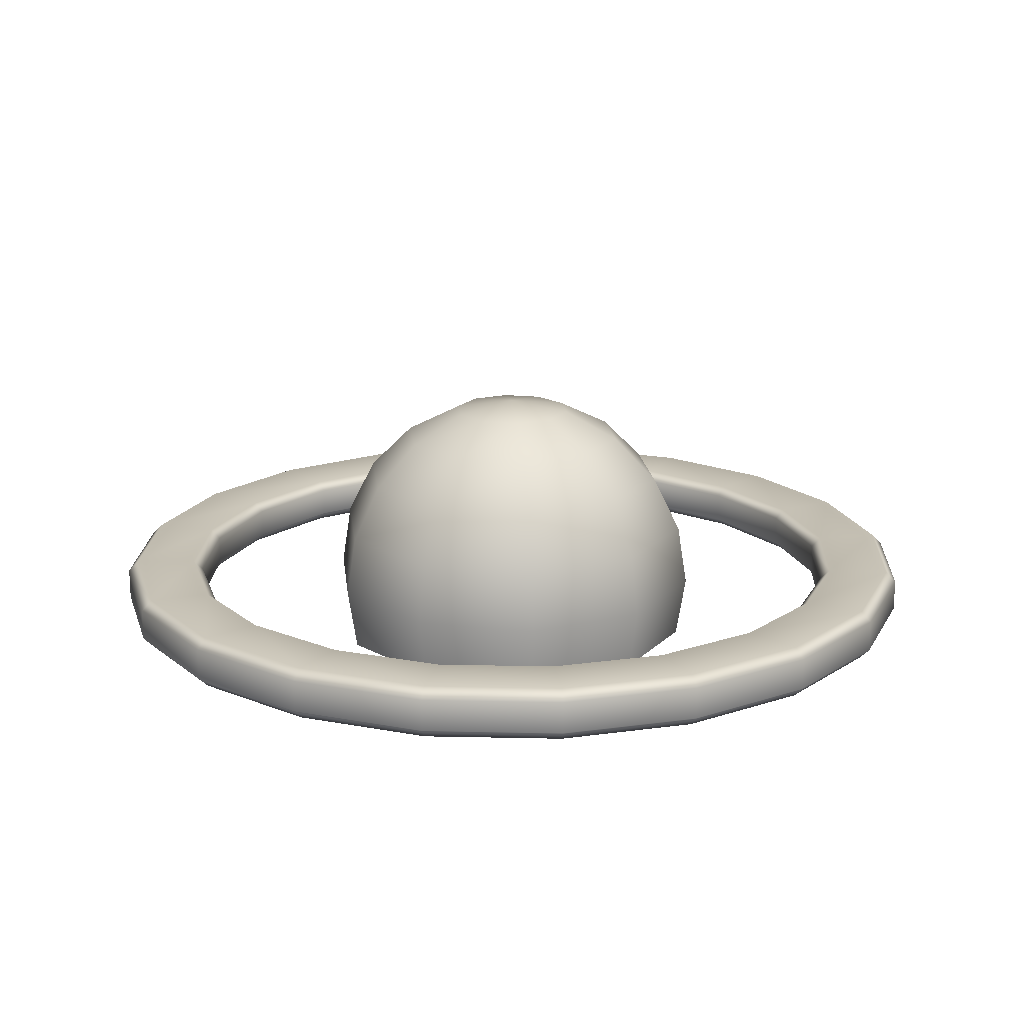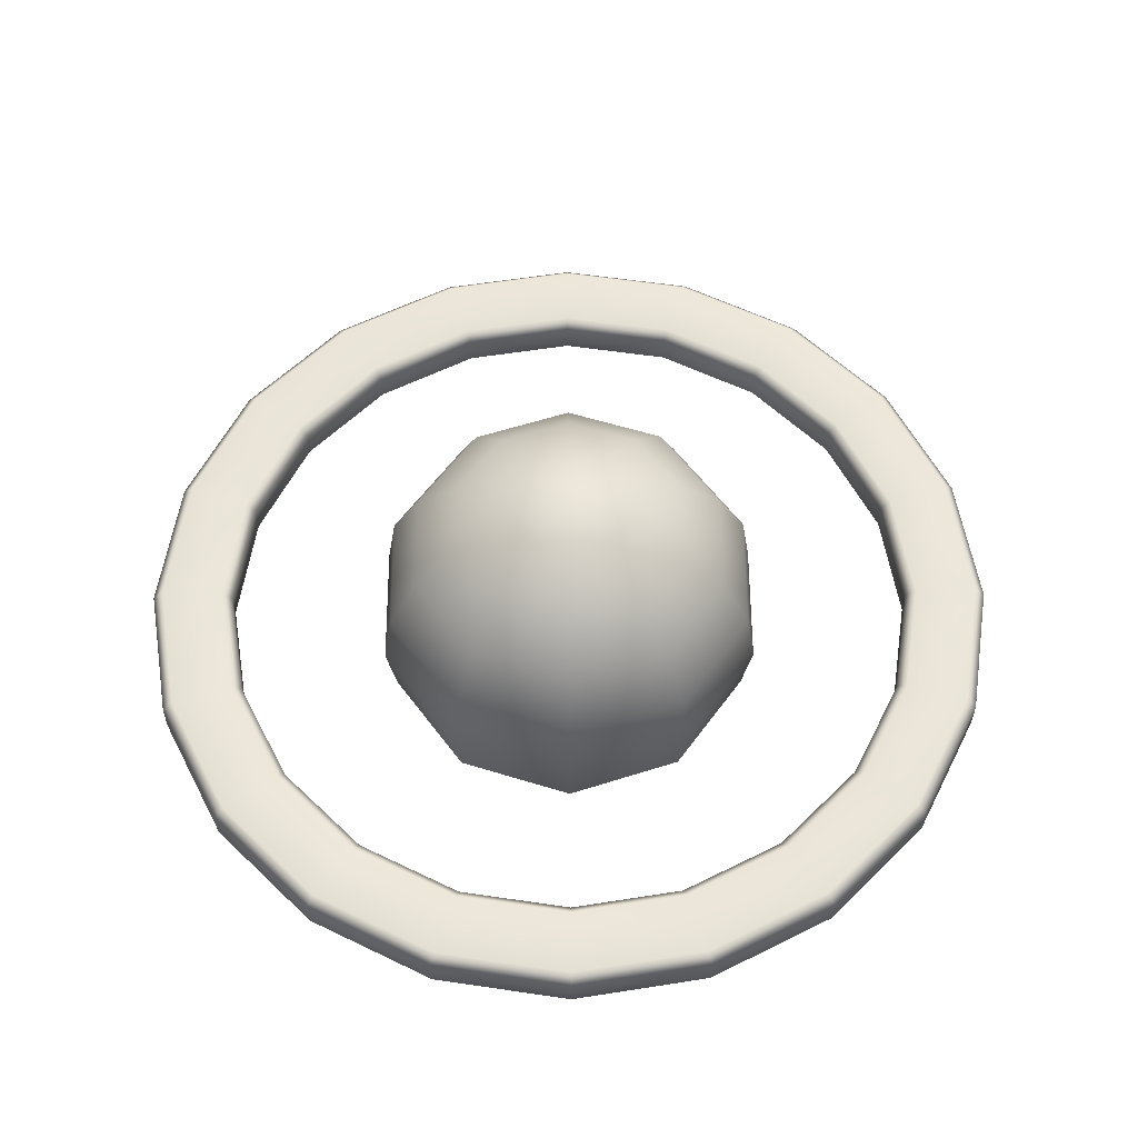
<metadata>
{"format":"obj","ext":"obj","renderer":"f3d","projection":"perspective","resolution":1024,"background":"white","views":[{"elev":17.7,"azim":83.5,"up":"+Z"},{"elev":57.9,"azim":-162.3,"up":"+Z"}]}
</metadata>
<code>
g default
v 9.522 3.094 -0.6192
v 9.755 3.17 -0.3735
v 8.1 5.885 -0.6192
v 8.298 6.029 -0.3735
v 5.885 8.1 -0.6192
v 6.029 8.298 -0.3735
v 3.094 9.522 -0.6192
v 3.17 9.755 -0.3735
v 0 10.01 -0.6192
v 0 10.26 -0.3735
v -3.094 9.522 -0.6192
v -3.17 9.755 -0.3735
v -5.885 8.1 -0.6192
v -6.029 8.298 -0.3735
v -8.1 5.885 -0.6192
v -8.298 6.029 -0.3735
v -9.522 3.094 -0.6192
v -9.755 3.17 -0.3735
v -10.01 -2e-06 -0.6192
v -10.26 -2e-06 -0.3735
v -9.522 -3.094 -0.6192
v -9.755 -3.17 -0.3735
v -8.1 -5.885 -0.6192
v -8.298 -6.029 -0.3735
v -5.885 -8.1 -0.6192
v -6.029 -8.298 -0.3735
v -3.094 -9.522 -0.6192
v -3.17 -9.755 -0.3735
v 0 -10.01 -0.6192
v 0 -10.26 -0.3735
v 3.094 -9.522 -0.6192
v 3.17 -9.755 -0.3735
v 5.885 -8.1 -0.6192
v 6.029 -8.298 -0.3735
v 8.1 -5.885 -0.6192
v 8.298 -6.029 -0.3735
v 9.522 -3.094 -0.6192
v 9.755 -3.17 -0.3735
v 10.01 -1e-06 -0.6192
v 10.26 -2e-06 -0.3735
v 9.522 3.094 0.6192
v 9.755 3.17 0.3735
v 8.1 5.885 0.6192
v 8.298 6.029 0.3735
v 5.885 8.1 0.6192
v 6.029 8.298 0.3735
v 3.094 9.522 0.6192
v 3.17 9.755 0.3735
v 0 10.01 0.6192
v 0 10.26 0.3735
v -3.094 9.522 0.6192
v -3.17 9.755 0.3735
v -5.885 8.1 0.6192
v -6.029 8.298 0.3735
v -8.1 5.885 0.6192
v -8.298 6.029 0.3735
v -9.522 3.094 0.6192
v -9.755 3.17 0.3735
v -10.01 -2e-06 0.6192
v -10.26 -2e-06 0.3735
v -9.522 -3.094 0.6192
v -9.755 -3.17 0.3735
v -8.1 -5.885 0.6192
v -8.298 -6.029 0.3735
v -5.885 -8.1 0.6192
v -6.029 -8.298 0.3735
v -3.094 -9.522 0.6192
v -3.17 -9.755 0.3735
v 0 -10.01 0.6192
v 0 -10.26 0.3735
v 3.094 -9.522 0.6192
v 3.17 -9.755 0.3735
v 5.885 -8.1 0.6192
v 6.029 -8.298 0.3735
v 8.1 -5.885 0.6192
v 8.298 -6.029 0.3735
v 9.522 -3.094 0.6192
v 9.755 -3.17 0.3735
v 10.01 -1e-06 0.6192
v 10.26 -2e-06 0.3735
v 8.128 2.641 -0.5706
v 7.913 2.571 -0.3442
v 6.731 4.89 -0.3442
v 6.914 5.023 -0.5706
v 6.914 5.023 0.5706
v 6.731 4.89 0.3442
v 7.913 2.571 0.3442
v 8.128 2.641 0.5706
v 4.89 6.731 -0.3442
v 5.023 6.914 -0.5706
v 5.023 6.914 0.5706
v 4.89 6.731 0.3442
v 2.571 7.913 -0.3442
v 2.641 8.128 -0.5706
v 2.641 8.128 0.5706
v 2.571 7.913 0.3442
v 0 8.32 -0.3442
v 0 8.546 -0.5706
v 0 8.546 0.5706
v 0 8.32 0.3442
v -2.571 7.913 -0.3442
v -2.641 8.128 -0.5706
v -2.641 8.128 0.5706
v -2.571 7.913 0.3442
v -4.89 6.731 -0.3442
v -5.023 6.914 -0.5706
v -5.023 6.914 0.5706
v -4.89 6.731 0.3442
v -6.731 4.89 -0.3442
v -6.914 5.023 -0.5706
v -6.914 5.023 0.5706
v -6.731 4.89 0.3442
v -7.913 2.571 -0.3442
v -8.128 2.641 -0.5706
v -8.128 2.641 0.5706
v -7.913 2.571 0.3442
v -8.32 -2e-06 -0.3442
v -8.546 -2e-06 -0.5706
v -8.546 -2e-06 0.5706
v -8.32 -2e-06 0.3442
v -7.913 -2.571 -0.3442
v -8.128 -2.641 -0.5706
v -8.128 -2.641 0.5706
v -7.913 -2.571 0.3442
v -6.731 -4.89 -0.3442
v -6.914 -5.023 -0.5706
v -6.914 -5.023 0.5706
v -6.731 -4.89 0.3442
v -4.89 -6.731 -0.3442
v -5.023 -6.914 -0.5706
v -5.023 -6.914 0.5706
v -4.89 -6.731 0.3442
v -2.571 -7.913 -0.3442
v -2.641 -8.128 -0.5706
v -2.641 -8.128 0.5706
v -2.571 -7.913 0.3442
v 0 -8.32 -0.3442
v 0 -8.546 -0.5706
v 0 -8.546 0.5706
v 0 -8.32 0.3442
v 2.571 -7.913 -0.3442
v 2.641 -8.128 -0.5706
v 2.641 -8.128 0.5706
v 2.571 -7.913 0.3442
v 4.89 -6.731 -0.3442
v 5.023 -6.914 -0.5706
v 5.023 -6.914 0.5706
v 4.89 -6.731 0.3442
v 6.731 -4.89 -0.3442
v 6.914 -5.023 -0.5706
v 6.914 -5.023 0.5706
v 6.731 -4.89 0.3442
v 7.913 -2.571 -0.3442
v 8.128 -2.641 -0.5706
v 8.128 -2.641 0.5706
v 7.913 -2.571 0.3442
v 8.32 -0 -0.3442
v 8.546 -1e-06 -0.5706
v 8.546 -1e-06 0.5706
v 8.32 -0 0.3442
v 3.652 2.653 -1.467
v 1.395 4.293 -1.467
v -1.395 4.293 -1.467
v -3.652 2.653 -1.467
v -4.514 -2e-06 -1.467
v -3.652 -2.653 -1.467
v -1.395 -4.293 -1.467
v 1.395 -4.293 -1.467
v 3.652 -2.653 -1.467
v 4.514 -2e-06 -1.467
v 3.84 2.79 0
v 1.467 4.514 0
v -1.467 4.514 0
v -3.84 2.79 0
v -4.746 -2e-06 0
v -3.84 -2.79 0
v -1.467 -4.514 0
v 1.467 -4.514 0
v 3.84 -2.79 0
v 4.746 -2e-06 0
v 3.652 2.653 1.467
v 1.395 4.293 1.467
v -1.395 4.293 1.467
v -3.652 2.653 1.467
v -4.514 -2e-06 1.467
v -3.652 -2.653 1.467
v -1.395 -4.293 1.467
v 1.395 -4.293 1.467
v 3.652 -2.653 1.467
v 4.514 -2e-06 1.467
v 3.107 2.257 2.79
v 1.187 3.652 2.79
v -1.187 3.652 2.79
v -3.107 2.257 2.79
v -3.84 -2e-06 2.79
v -3.107 -2.257 2.79
v -1.187 -3.652 2.79
v 1.187 -3.652 2.79
v 3.107 -2.257 2.79
v 3.84 -2e-06 2.79
v 2.257 1.64 3.84
v 0.8621 2.653 3.84
v -0.8621 2.653 3.84
v -2.257 1.64 3.84
v -2.79 -2e-06 3.84
v -2.257 -1.64 3.84
v -0.8621 -2.653 3.84
v 0.8621 -2.653 3.84
v 2.257 -1.64 3.84
v 2.79 -2e-06 3.84
v 1.187 0.8621 4.514
v 0.4532 1.395 4.514
v -0.4532 1.395 4.514
v -1.187 0.8621 4.514
v -1.467 -2e-06 4.514
v -1.187 -0.8621 4.514
v -0.4532 -1.395 4.514
v 0.4532 -1.395 4.514
v 1.187 -0.8621 4.514
v 1.467 -2e-06 4.514
v 0 -2e-06 4.746
g item_shield
f 82 87 86 83
f 83 86 92 89
f 89 92 96 93
f 93 96 100 97
f 97 100 104 101
f 101 104 108 105
f 105 108 112 109
f 109 112 116 113
f 113 116 120 117
f 117 120 124 121
f 121 124 128 125
f 125 128 132 129
f 129 132 136 133
f 133 136 140 137
f 137 140 144 141
f 141 144 148 145
f 145 148 152 149
f 149 152 156 153
f 153 156 160 157
f 157 160 87 82
f 4 44 42 2
f 6 46 44 4
f 8 48 46 6
f 10 50 48 8
f 12 52 50 10
f 14 54 52 12
f 16 56 54 14
f 18 58 56 16
f 20 60 58 18
f 22 62 60 20
f 24 64 62 22
f 26 66 64 24
f 28 68 66 26
f 30 70 68 28
f 32 72 70 30
f 34 74 72 32
f 36 76 74 34
f 38 78 76 36
f 40 80 78 38
f 2 42 80 40
f 1 81 84 3
f 43 85 88 41
f 3 84 90 5
f 45 91 85 43
f 5 90 94 7
f 47 95 91 45
f 7 94 98 9
f 49 99 95 47
f 9 98 102 11
f 51 103 99 49
f 11 102 106 13
f 53 107 103 51
f 13 106 110 15
f 55 111 107 53
f 15 110 114 17
f 57 115 111 55
f 17 114 118 19
f 59 119 115 57
f 19 118 122 21
f 61 123 119 59
f 21 122 126 23
f 63 127 123 61
f 23 126 130 25
f 65 131 127 63
f 25 130 134 27
f 67 135 131 65
f 27 134 138 29
f 69 139 135 67
f 29 138 142 31
f 71 143 139 69
f 31 142 146 33
f 73 147 143 71
f 33 146 150 35
f 75 151 147 73
f 35 150 154 37
f 77 155 151 75
f 37 154 158 39
f 79 159 155 77
f 39 158 81 1
f 41 88 159 79
f 2 40 39 1
f 1 3 4 2
f 3 5 6 4
f 5 7 8 6
f 7 9 10 8
f 9 11 12 10
f 11 13 14 12
f 13 15 16 14
f 15 17 18 16
f 17 19 20 18
f 19 21 22 20
f 21 23 24 22
f 23 25 26 24
f 25 27 28 26
f 27 29 30 28
f 29 31 32 30
f 31 33 34 32
f 33 35 36 34
f 35 37 38 36
f 37 39 40 38
f 42 44 43 41
f 41 79 80 42
f 44 46 45 43
f 46 48 47 45
f 48 50 49 47
f 50 52 51 49
f 52 54 53 51
f 54 56 55 53
f 56 58 57 55
f 58 60 59 57
f 60 62 61 59
f 62 64 63 61
f 64 66 65 63
f 66 68 67 65
f 68 70 69 67
f 70 72 71 69
f 72 74 73 71
f 74 76 75 73
f 76 78 77 75
f 78 80 79 77
f 81 158 157 82
f 82 83 84 81
f 83 89 90 84
f 85 91 92 86
f 86 87 88 85
f 87 160 159 88
f 89 93 94 90
f 91 95 96 92
f 93 97 98 94
f 95 99 100 96
f 97 101 102 98
f 99 103 104 100
f 101 105 106 102
f 103 107 108 104
f 105 109 110 106
f 107 111 112 108
f 109 113 114 110
f 111 115 116 112
f 113 117 118 114
f 115 119 120 116
f 117 121 122 118
f 119 123 124 120
f 121 125 126 122
f 123 127 128 124
f 125 129 130 126
f 127 131 132 128
f 129 133 134 130
f 131 135 136 132
f 133 137 138 134
f 135 139 140 136
f 137 141 142 138
f 139 143 144 140
f 141 145 146 142
f 143 147 148 144
f 145 149 150 146
f 147 151 152 148
f 149 153 154 150
f 151 155 156 152
f 153 157 158 154
f 155 159 160 156
f 161 162 172 171
f 162 163 173 172
f 163 164 174 173
f 164 165 175 174
f 165 166 176 175
f 166 167 177 176
f 167 168 178 177
f 168 169 179 178
f 169 170 180 179
f 170 161 171 180
f 171 172 182 181
f 172 173 183 182
f 173 174 184 183
f 174 175 185 184
f 175 176 186 185
f 176 177 187 186
f 177 178 188 187
f 178 179 189 188
f 179 180 190 189
f 180 171 181 190
f 181 182 192 191
f 182 183 193 192
f 183 184 194 193
f 184 185 195 194
f 185 186 196 195
f 186 187 197 196
f 187 188 198 197
f 188 189 199 198
f 189 190 200 199
f 190 181 191 200
f 191 192 202 201
f 192 193 203 202
f 193 194 204 203
f 194 195 205 204
f 195 196 206 205
f 196 197 207 206
f 197 198 208 207
f 198 199 209 208
f 199 200 210 209
f 200 191 201 210
f 201 202 212 211
f 202 203 213 212
f 203 204 214 213
f 204 205 215 214
f 205 206 216 215
f 206 207 217 216
f 207 208 218 217
f 208 209 219 218
f 209 210 220 219
f 210 201 211 220
f 211 212 221
f 212 213 221
f 213 214 221
f 214 215 221
f 215 216 221
f 216 217 221
f 217 218 221
f 218 219 221
f 219 220 221
f 220 211 221
g default
v 9.522 3.094 -0.6192
v 9.755 3.17 -0.3735
v 8.1 5.885 -0.6192
v 8.298 6.029 -0.3735
v 5.885 8.1 -0.6192
v 6.029 8.298 -0.3735
v 3.094 9.522 -0.6192
v 3.17 9.755 -0.3735
v 0 10.01 -0.6192
v 0 10.26 -0.3735
v -3.094 9.522 -0.6192
v -3.17 9.755 -0.3735
v -5.885 8.1 -0.6192
v -6.029 8.298 -0.3735
v -8.1 5.885 -0.6192
v -8.298 6.029 -0.3735
v -9.522 3.094 -0.6192
v -9.755 3.17 -0.3735
v -10.01 -2e-06 -0.6192
v -10.26 -2e-06 -0.3735
v -9.522 -3.094 -0.6192
v -9.755 -3.17 -0.3735
v -8.1 -5.885 -0.6192
v -8.298 -6.029 -0.3735
v -5.885 -8.1 -0.6192
v -6.029 -8.298 -0.3735
v -3.094 -9.522 -0.6192
v -3.17 -9.755 -0.3735
v 0 -10.01 -0.6192
v 0 -10.26 -0.3735
v 3.094 -9.522 -0.6192
v 3.17 -9.755 -0.3735
v 5.885 -8.1 -0.6192
v 6.029 -8.298 -0.3735
v 8.1 -5.885 -0.6192
v 8.298 -6.029 -0.3735
v 9.522 -3.094 -0.6192
v 9.755 -3.17 -0.3735
v 10.01 -1e-06 -0.6192
v 10.26 -2e-06 -0.3735
v 9.522 3.094 0.6192
v 9.755 3.17 0.3735
v 8.1 5.885 0.6192
v 8.298 6.029 0.3735
v 5.885 8.1 0.6192
v 6.029 8.298 0.3735
v 3.094 9.522 0.6192
v 3.17 9.755 0.3735
v 0 10.01 0.6192
v 0 10.26 0.3735
v -3.094 9.522 0.6192
v -3.17 9.755 0.3735
v -5.885 8.1 0.6192
v -6.029 8.298 0.3735
v -8.1 5.885 0.6192
v -8.298 6.029 0.3735
v -9.522 3.094 0.6192
v -9.755 3.17 0.3735
v -10.01 -2e-06 0.6192
v -10.26 -2e-06 0.3735
v -9.522 -3.094 0.6192
v -9.755 -3.17 0.3735
v -8.1 -5.885 0.6192
v -8.298 -6.029 0.3735
v -5.885 -8.1 0.6192
v -6.029 -8.298 0.3735
v -3.094 -9.522 0.6192
v -3.17 -9.755 0.3735
v 0 -10.01 0.6192
v 0 -10.26 0.3735
v 3.094 -9.522 0.6192
v 3.17 -9.755 0.3735
v 5.885 -8.1 0.6192
v 6.029 -8.298 0.3735
v 8.1 -5.885 0.6192
v 8.298 -6.029 0.3735
v 9.522 -3.094 0.6192
v 9.755 -3.17 0.3735
v 10.01 -1e-06 0.6192
v 10.26 -2e-06 0.3735
v 8.128 2.641 -0.5706
v 7.913 2.571 -0.3442
v 6.731 4.89 -0.3442
v 6.914 5.023 -0.5706
v 6.914 5.023 0.5706
v 6.731 4.89 0.3442
v 7.913 2.571 0.3442
v 8.128 2.641 0.5706
v 4.89 6.731 -0.3442
v 5.023 6.914 -0.5706
v 5.023 6.914 0.5706
v 4.89 6.731 0.3442
v 2.571 7.913 -0.3442
v 2.641 8.128 -0.5706
v 2.641 8.128 0.5706
v 2.571 7.913 0.3442
v 0 8.32 -0.3442
v 0 8.546 -0.5706
v 0 8.546 0.5706
v 0 8.32 0.3442
v -2.571 7.913 -0.3442
v -2.641 8.128 -0.5706
v -2.641 8.128 0.5706
v -2.571 7.913 0.3442
v -4.89 6.731 -0.3442
v -5.023 6.914 -0.5706
v -5.023 6.914 0.5706
v -4.89 6.731 0.3442
v -6.731 4.89 -0.3442
v -6.914 5.023 -0.5706
v -6.914 5.023 0.5706
v -6.731 4.89 0.3442
v -7.913 2.571 -0.3442
v -8.128 2.641 -0.5706
v -8.128 2.641 0.5706
v -7.913 2.571 0.3442
v -8.32 -2e-06 -0.3442
v -8.546 -2e-06 -0.5706
v -8.546 -2e-06 0.5706
v -8.32 -2e-06 0.3442
v -7.913 -2.571 -0.3442
v -8.128 -2.641 -0.5706
v -8.128 -2.641 0.5706
v -7.913 -2.571 0.3442
v -6.731 -4.89 -0.3442
v -6.914 -5.023 -0.5706
v -6.914 -5.023 0.5706
v -6.731 -4.89 0.3442
v -4.89 -6.731 -0.3442
v -5.023 -6.914 -0.5706
v -5.023 -6.914 0.5706
v -4.89 -6.731 0.3442
v -2.571 -7.913 -0.3442
v -2.641 -8.128 -0.5706
v -2.641 -8.128 0.5706
v -2.571 -7.913 0.3442
v 0 -8.32 -0.3442
v 0 -8.546 -0.5706
v 0 -8.546 0.5706
v 0 -8.32 0.3442
v 2.571 -7.913 -0.3442
v 2.641 -8.128 -0.5706
v 2.641 -8.128 0.5706
v 2.571 -7.913 0.3442
v 4.89 -6.731 -0.3442
v 5.023 -6.914 -0.5706
v 5.023 -6.914 0.5706
v 4.89 -6.731 0.3442
v 6.731 -4.89 -0.3442
v 6.914 -5.023 -0.5706
v 6.914 -5.023 0.5706
v 6.731 -4.89 0.3442
v 7.913 -2.571 -0.3442
v 8.128 -2.641 -0.5706
v 8.128 -2.641 0.5706
v 7.913 -2.571 0.3442
v 8.32 -0 -0.3442
v 8.546 -1e-06 -0.5706
v 8.546 -1e-06 0.5706
v 8.32 -0 0.3442
v 3.652 2.653 -1.467
v 1.395 4.293 -1.467
v -1.395 4.293 -1.467
v -3.652 2.653 -1.467
v -4.514 -2e-06 -1.467
v -3.652 -2.653 -1.467
v -1.395 -4.293 -1.467
v 1.395 -4.293 -1.467
v 3.652 -2.653 -1.467
v 4.514 -2e-06 -1.467
v 3.84 2.79 0
v 1.467 4.514 0
v -1.467 4.514 0
v -3.84 2.79 0
v -4.746 -2e-06 0
v -3.84 -2.79 0
v -1.467 -4.514 0
v 1.467 -4.514 0
v 3.84 -2.79 0
v 4.746 -2e-06 0
v 3.652 2.653 1.467
v 1.395 4.293 1.467
v -1.395 4.293 1.467
v -3.652 2.653 1.467
v -4.514 -2e-06 1.467
v -3.652 -2.653 1.467
v -1.395 -4.293 1.467
v 1.395 -4.293 1.467
v 3.652 -2.653 1.467
v 4.514 -2e-06 1.467
v 3.107 2.257 2.79
v 1.187 3.652 2.79
v -1.187 3.652 2.79
v -3.107 2.257 2.79
v -3.84 -2e-06 2.79
v -3.107 -2.257 2.79
v -1.187 -3.652 2.79
v 1.187 -3.652 2.79
v 3.107 -2.257 2.79
v 3.84 -2e-06 2.79
v 2.257 1.64 3.84
v 0.8621 2.653 3.84
v -0.8621 2.653 3.84
v -2.257 1.64 3.84
v -2.79 -2e-06 3.84
v -2.257 -1.64 3.84
v -0.8621 -2.653 3.84
v 0.8621 -2.653 3.84
v 2.257 -1.64 3.84
v 2.79 -2e-06 3.84
v 1.187 0.8621 4.514
v 0.4532 1.395 4.514
v -0.4532 1.395 4.514
v -1.187 0.8621 4.514
v -1.467 -2e-06 4.514
v -1.187 -0.8621 4.514
v -0.4532 -1.395 4.514
v 0.4532 -1.395 4.514
v 1.187 -0.8621 4.514
v 1.467 -2e-06 4.514
v 0 -2e-06 4.746
g item_shield
f 303 308 307 304
f 304 307 313 310
f 310 313 317 314
f 314 317 321 318
f 318 321 325 322
f 322 325 329 326
f 326 329 333 330
f 330 333 337 334
f 334 337 341 338
f 338 341 345 342
f 342 345 349 346
f 346 349 353 350
f 350 353 357 354
f 354 357 361 358
f 358 361 365 362
f 362 365 369 366
f 366 369 373 370
f 370 373 377 374
f 374 377 381 378
f 378 381 308 303
f 225 265 263 223
f 227 267 265 225
f 229 269 267 227
f 231 271 269 229
f 233 273 271 231
f 235 275 273 233
f 237 277 275 235
f 239 279 277 237
f 241 281 279 239
f 243 283 281 241
f 245 285 283 243
f 247 287 285 245
f 249 289 287 247
f 251 291 289 249
f 253 293 291 251
f 255 295 293 253
f 257 297 295 255
f 259 299 297 257
f 261 301 299 259
f 223 263 301 261
f 222 302 305 224
f 264 306 309 262
f 224 305 311 226
f 266 312 306 264
f 226 311 315 228
f 268 316 312 266
f 228 315 319 230
f 270 320 316 268
f 230 319 323 232
f 272 324 320 270
f 232 323 327 234
f 274 328 324 272
f 234 327 331 236
f 276 332 328 274
f 236 331 335 238
f 278 336 332 276
f 238 335 339 240
f 280 340 336 278
f 240 339 343 242
f 282 344 340 280
f 242 343 347 244
f 284 348 344 282
f 244 347 351 246
f 286 352 348 284
f 246 351 355 248
f 288 356 352 286
f 248 355 359 250
f 290 360 356 288
f 250 359 363 252
f 292 364 360 290
f 252 363 367 254
f 294 368 364 292
f 254 367 371 256
f 296 372 368 294
f 256 371 375 258
f 298 376 372 296
f 258 375 379 260
f 300 380 376 298
f 260 379 302 222
f 262 309 380 300
f 223 261 260 222
f 222 224 225 223
f 224 226 227 225
f 226 228 229 227
f 228 230 231 229
f 230 232 233 231
f 232 234 235 233
f 234 236 237 235
f 236 238 239 237
f 238 240 241 239
f 240 242 243 241
f 242 244 245 243
f 244 246 247 245
f 246 248 249 247
f 248 250 251 249
f 250 252 253 251
f 252 254 255 253
f 254 256 257 255
f 256 258 259 257
f 258 260 261 259
f 263 265 264 262
f 262 300 301 263
f 265 267 266 264
f 267 269 268 266
f 269 271 270 268
f 271 273 272 270
f 273 275 274 272
f 275 277 276 274
f 277 279 278 276
f 279 281 280 278
f 281 283 282 280
f 283 285 284 282
f 285 287 286 284
f 287 289 288 286
f 289 291 290 288
f 291 293 292 290
f 293 295 294 292
f 295 297 296 294
f 297 299 298 296
f 299 301 300 298
f 302 379 378 303
f 303 304 305 302
f 304 310 311 305
f 306 312 313 307
f 307 308 309 306
f 308 381 380 309
f 310 314 315 311
f 312 316 317 313
f 314 318 319 315
f 316 320 321 317
f 318 322 323 319
f 320 324 325 321
f 322 326 327 323
f 324 328 329 325
f 326 330 331 327
f 328 332 333 329
f 330 334 335 331
f 332 336 337 333
f 334 338 339 335
f 336 340 341 337
f 338 342 343 339
f 340 344 345 341
f 342 346 347 343
f 344 348 349 345
f 346 350 351 347
f 348 352 353 349
f 350 354 355 351
f 352 356 357 353
f 354 358 359 355
f 356 360 361 357
f 358 362 363 359
f 360 364 365 361
f 362 366 367 363
f 364 368 369 365
f 366 370 371 367
f 368 372 373 369
f 370 374 375 371
f 372 376 377 373
f 374 378 379 375
f 376 380 381 377
f 382 383 393 392
f 383 384 394 393
f 384 385 395 394
f 385 386 396 395
f 386 387 397 396
f 387 388 398 397
f 388 389 399 398
f 389 390 400 399
f 390 391 401 400
f 391 382 392 401
f 392 393 403 402
f 393 394 404 403
f 394 395 405 404
f 395 396 406 405
f 396 397 407 406
f 397 398 408 407
f 398 399 409 408
f 399 400 410 409
f 400 401 411 410
f 401 392 402 411
f 402 403 413 412
f 403 404 414 413
f 404 405 415 414
f 405 406 416 415
f 406 407 417 416
f 407 408 418 417
f 408 409 419 418
f 409 410 420 419
f 410 411 421 420
f 411 402 412 421
f 412 413 423 422
f 413 414 424 423
f 414 415 425 424
f 415 416 426 425
f 416 417 427 426
f 417 418 428 427
f 418 419 429 428
f 419 420 430 429
f 420 421 431 430
f 421 412 422 431
f 422 423 433 432
f 423 424 434 433
f 424 425 435 434
f 425 426 436 435
f 426 427 437 436
f 427 428 438 437
f 428 429 439 438
f 429 430 440 439
f 430 431 441 440
f 431 422 432 441
f 432 433 442
f 433 434 442
f 434 435 442
f 435 436 442
f 436 437 442
f 437 438 442
f 438 439 442
f 439 440 442
f 440 441 442
f 441 432 442

</code>
